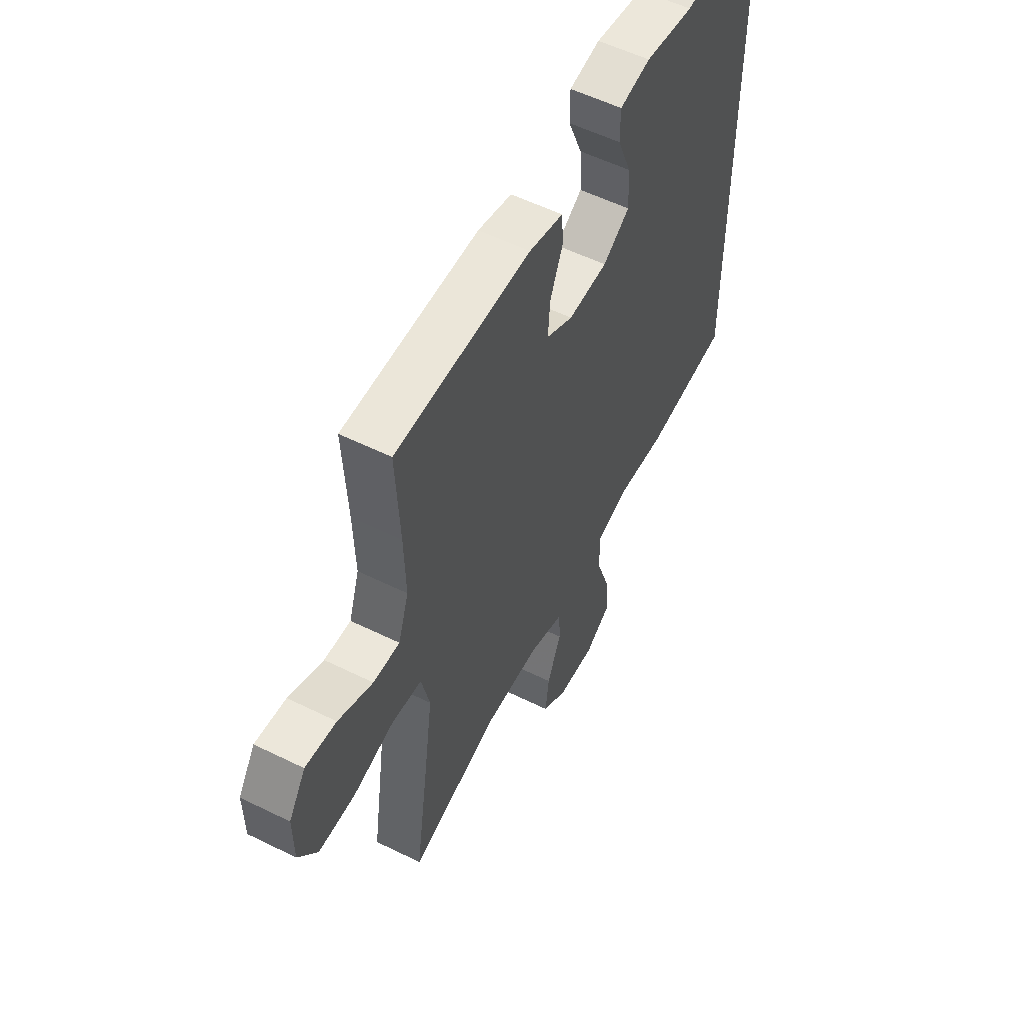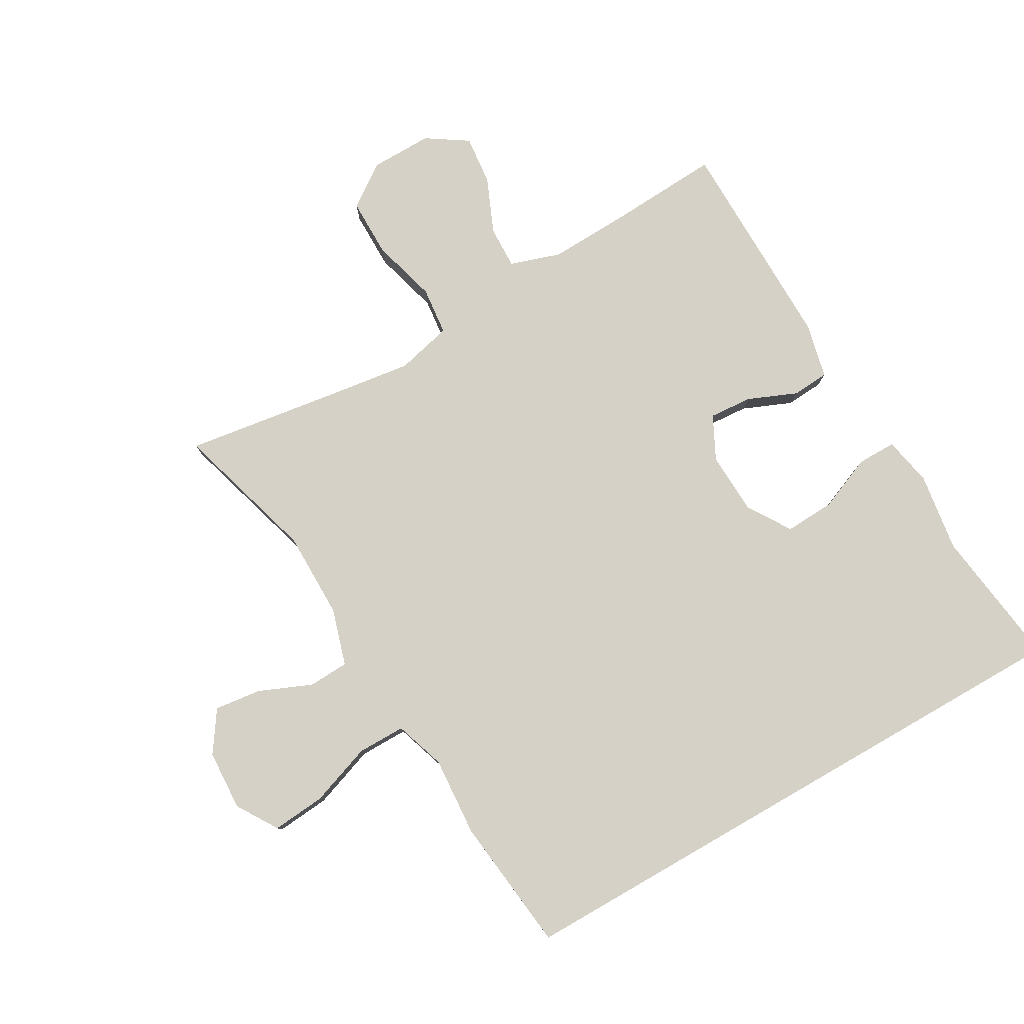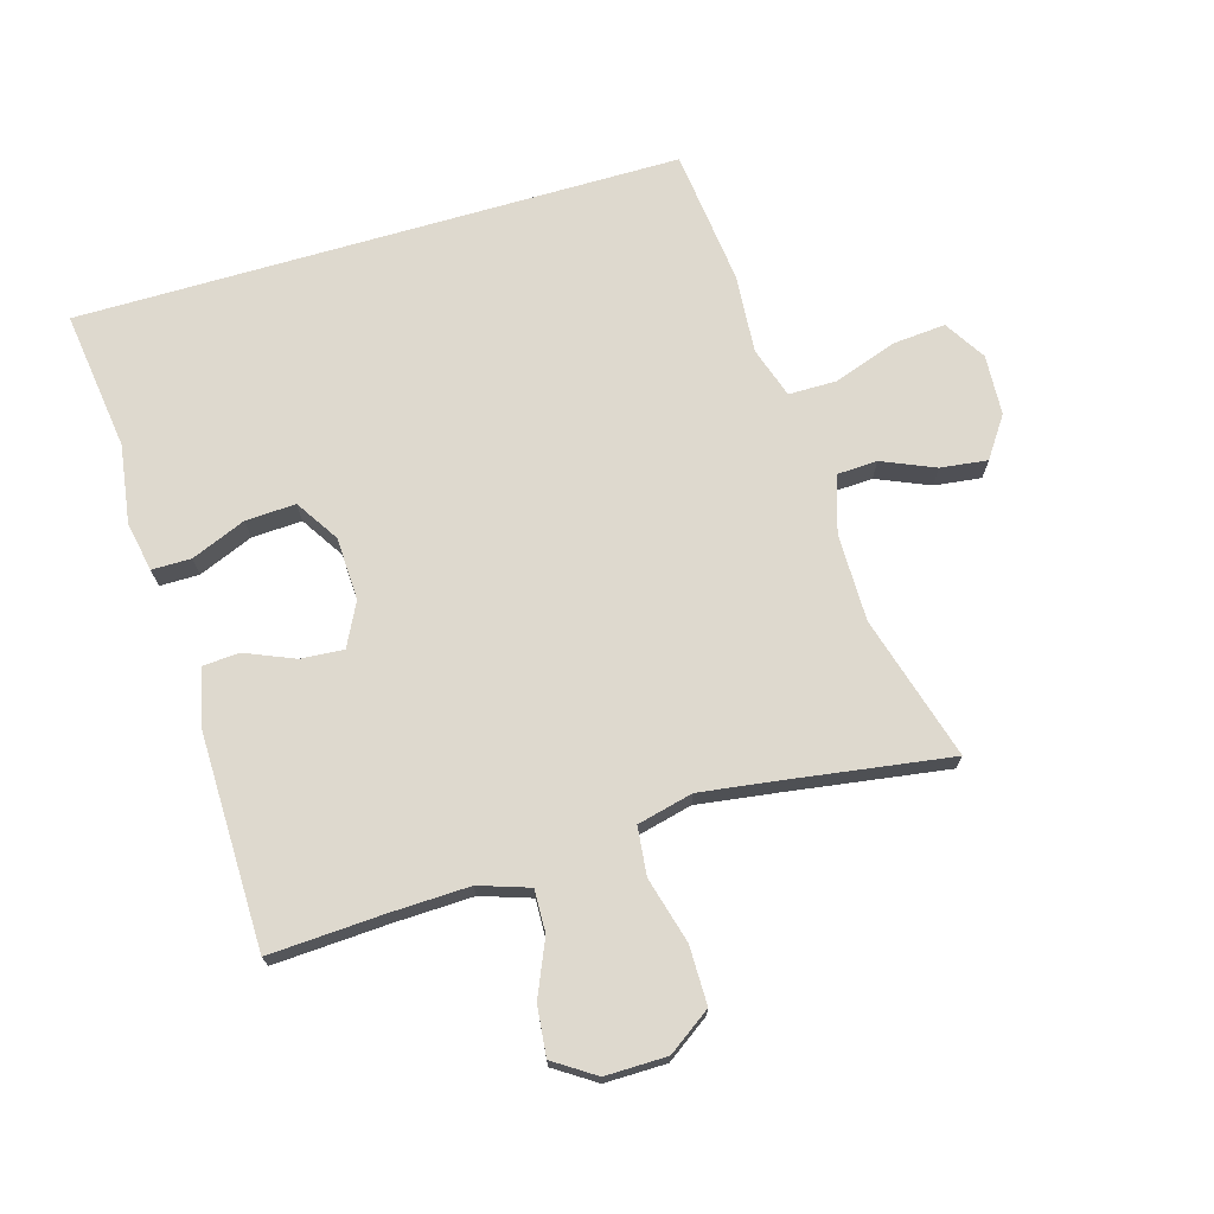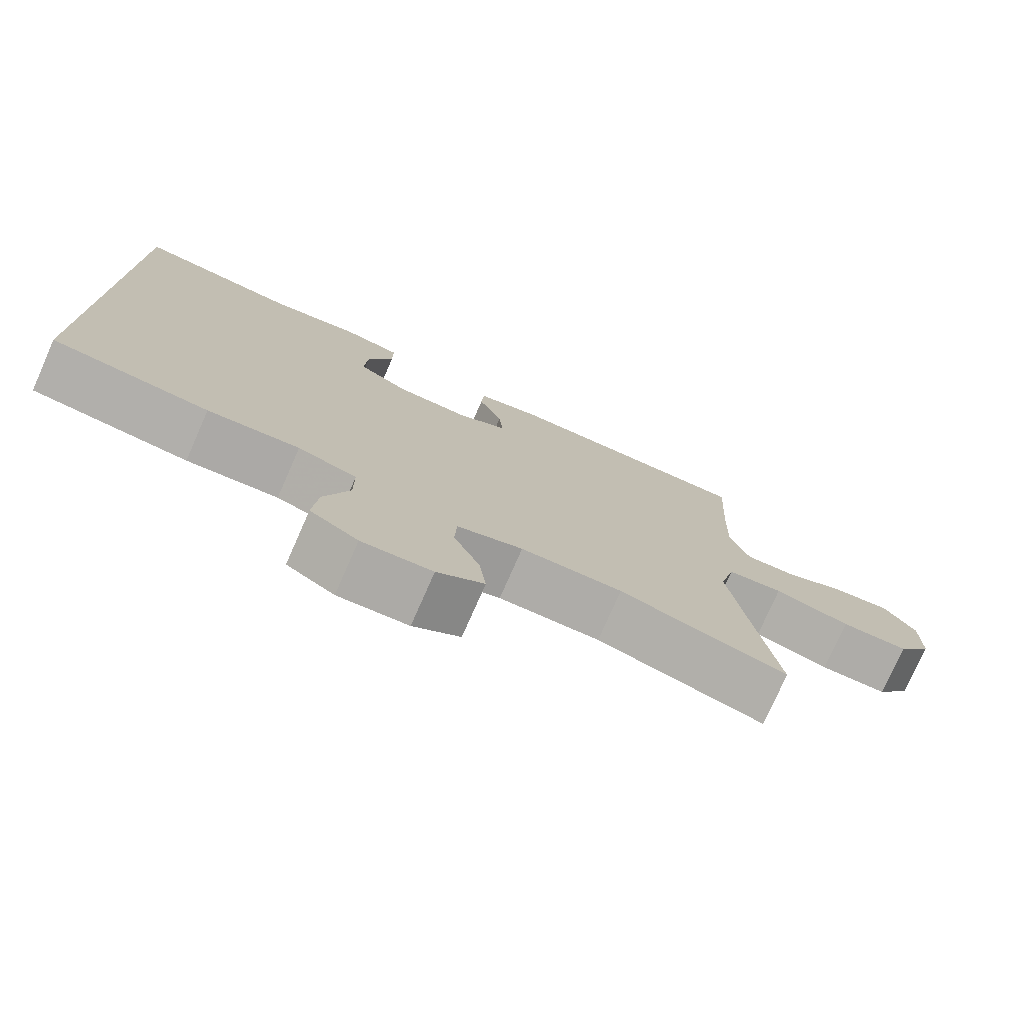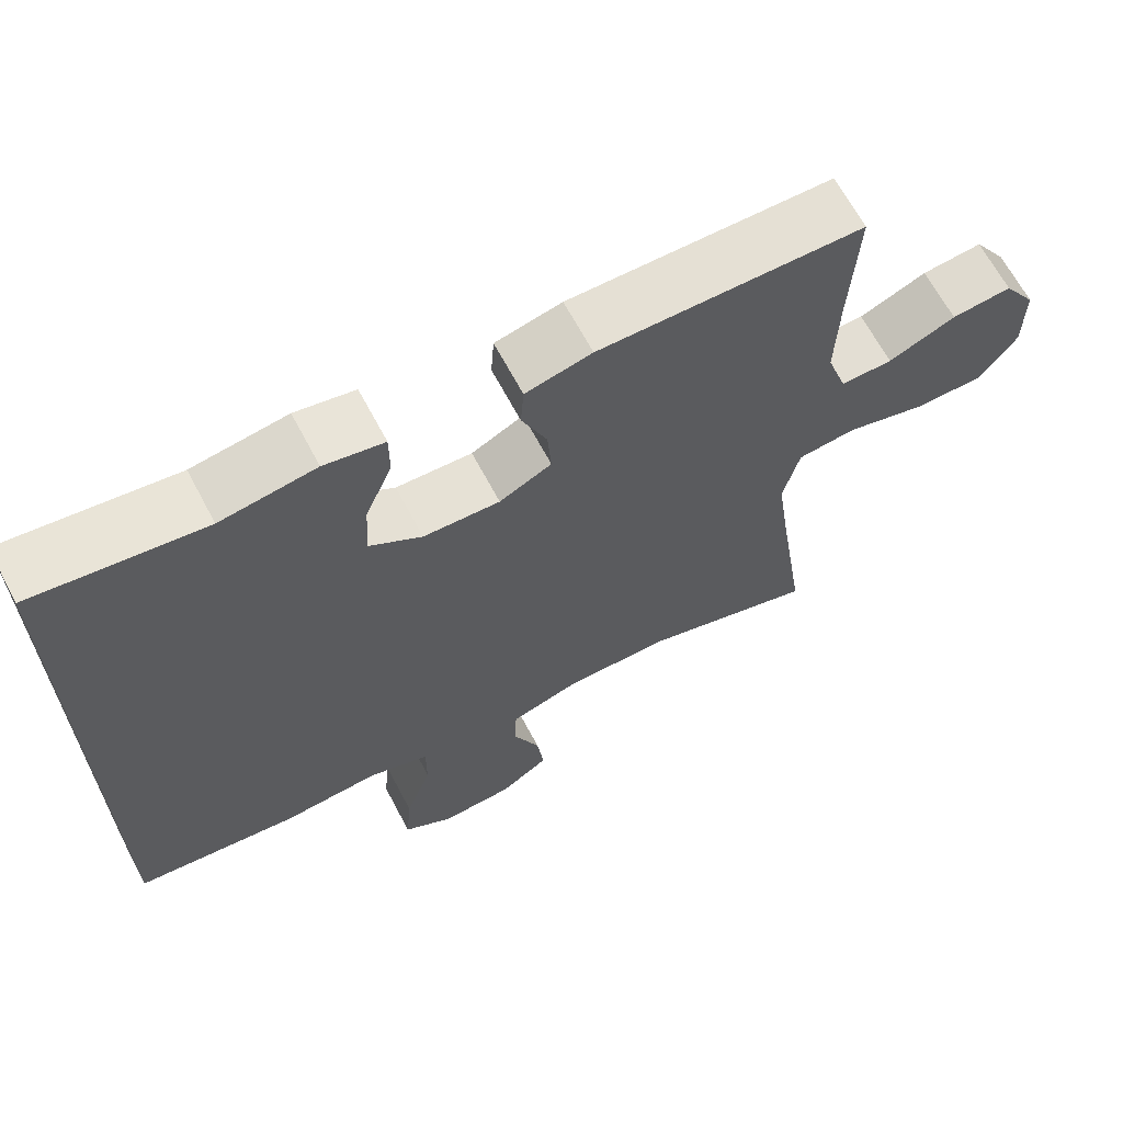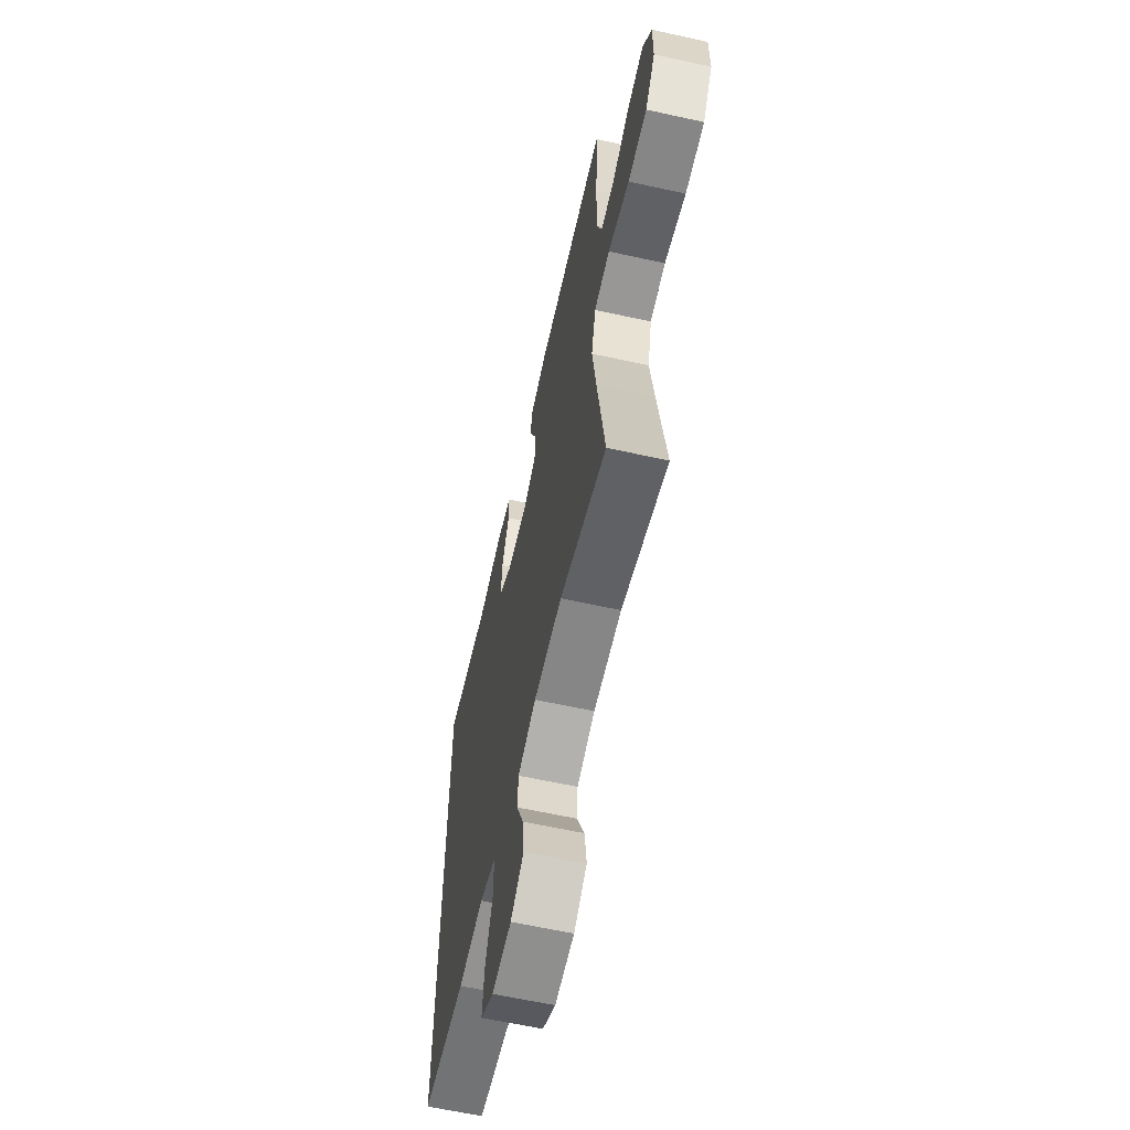
<metadata>
{"format":"obj","ext":"obj","renderer":"f3d","projection":"perspective","resolution":1024,"background":"white","views":[{"elev":55.3,"azim":117.5,"up":"+Z"},{"elev":79.6,"azim":-119.9,"up":"+Y"},{"elev":71.5,"azim":73.7,"up":"+Y"},{"elev":-76.9,"azim":-23.8,"up":"+Z"},{"elev":65.9,"azim":-27.9,"up":"+Z"},{"elev":-62.2,"azim":77.4,"up":"+Z"}]}
</metadata>
<code>
v 0.5 0.07 0.5
v 0.49 0.07 0.321
v 0.486 0.07 0.199
v 0.512 0.07 0.121
v 0.578 0.07 0.123
v 0.664 0.07 0.16
v 0.741 0.07 0.168
v 0.783 0.07 0.104
v 0.782 0.07 0.008
v 0.735 0.07 -0.059
v 0.644 0.07 -0.059
v 0.542 0.07 -0.031
v 0.467 0.07 -0.039
v 0.446 0.07 -0.126
v 0.464 0.07 -0.256
v 0.5 0.07 -0.5
v 0.276 0.07 -0.435
v 0.14 0.07 -0.435
v 0.052 0.07 -0.462
v 0.049 0.07 -0.525
v 0.084 0.07 -0.607
v 0.093 0.07 -0.68
v 0.03 0.07 -0.723
v -0.064 0.07 -0.728
v -0.128 0.07 -0.688
v -0.121 0.07 -0.605
v -0.087 0.07 -0.508
v -0.087 0.07 -0.433
v -0.166 0.07 -0.407
v -0.289 0.07 -0.416
v -0.5 0.07 -0.392
v -0.5 0.07 0.546
v -0.282 0.07 0.517
v -0.16 0.07 0.535
v -0.083 0.07 0.52
v -0.083 0.07 0.459
v -0.118 0.07 0.374
v -0.122 0.07 0.296
v -0.055 0.07 0.253
v 0.043 0.07 0.249
v 0.11 0.07 0.283
v 0.105 0.07 0.35
v 0.073 0.07 0.426
v 0.077 0.07 0.484
v 0.162 0.07 0.504
v 0.5 0 0.5
v 0.49 0 0.321
v 0.486 0 0.199
v 0.512 0 0.121
v 0.578 0 0.123
v 0.664 0 0.16
v 0.741 0 0.168
v 0.783 0 0.104
v 0.782 0 0.008
v 0.735 0 -0.059
v 0.644 0 -0.059
v 0.542 0 -0.031
v 0.467 0 -0.039
v 0.446 0 -0.126
v 0.464 0 -0.256
v 0.5 0 -0.5
v 0.276 0 -0.435
v 0.14 0 -0.435
v 0.052 0 -0.462
v 0.049 0 -0.525
v 0.084 0 -0.607
v 0.093 0 -0.68
v 0.03 0 -0.723
v -0.064 0 -0.728
v -0.128 0 -0.688
v -0.121 0 -0.605
v -0.087 0 -0.508
v -0.087 0 -0.433
v -0.166 0 -0.407
v -0.289 0 -0.416
v -0.5 0 -0.392
v -0.5 0 0.546
v -0.282 0 0.517
v -0.16 0 0.535
v -0.083 0 0.52
v -0.083 0 0.459
v -0.118 0 0.374
v -0.122 0 0.296
v -0.055 0 0.253
v 0.043 0 0.249
v 0.11 0 0.283
v 0.105 0 0.35
v 0.073 0 0.426
v 0.077 0 0.484
v 0.162 0 0.504
f 45 1 2
f 44 45 2
f 43 44 2
f 42 43 2
f 41 42 2 3
f 40 41 3 4
f 39 40 4
f 35 36 37
f 34 35 37
f 33 34 37
f 33 37 38
f 32 33 38
f 31 32 38
f 30 31 38
f 29 30 38
f 28 29 38 39
f 25 26 27
f 24 25 27
f 23 24 27
f 22 23 27
f 21 22 27
f 20 21 27
f 27 28 39
f 20 27 39
f 19 20 39
f 15 16 17
f 14 15 17 18
f 18 19 39
f 14 18 39
f 13 14 39
f 10 11 12
f 9 10 12
f 8 9 12
f 7 8 12
f 6 7 12
f 5 6 12
f 4 5 12 13
f 4 13 39
f 47 46 90
f 47 90 89
f 47 89 88
f 47 88 87
f 48 47 87 86
f 49 48 86 85
f 49 85 84
f 82 81 80
f 82 80 79
f 82 79 78
f 83 82 78
f 83 78 77
f 83 77 76
f 83 76 75
f 83 75 74
f 84 83 74 73
f 72 71 70
f 72 70 69
f 72 69 68
f 72 68 67
f 72 67 66
f 72 66 65
f 84 73 72
f 84 72 65
f 84 65 64
f 62 61 60
f 63 62 60 59
f 84 64 63
f 84 63 59
f 84 59 58
f 57 56 55
f 57 55 54
f 57 54 53
f 57 53 52
f 57 52 51
f 57 51 50
f 58 57 50 49
f 84 58 49
f 1 46 47 2
f 2 47 48 3
f 3 48 49 4
f 4 49 50 5
f 5 50 51 6
f 6 51 52 7
f 7 52 53 8
f 8 53 54 9
f 9 54 55 10
f 10 55 56 11
f 11 56 57 12
f 12 57 58 13
f 13 58 59 14
f 14 59 60 15
f 15 60 61 16
f 16 61 62 17
f 17 62 63 18
f 18 63 64 19
f 19 64 65 20
f 20 65 66 21
f 21 66 67 22
f 22 67 68 23
f 23 68 69 24
f 24 69 70 25
f 25 70 71 26
f 26 71 72 27
f 27 72 73 28
f 28 73 74 29
f 29 74 75 30
f 30 75 76 31
f 31 76 77 32
f 32 77 78 33
f 33 78 79 34
f 34 79 80 35
f 35 80 81 36
f 36 81 82 37
f 37 82 83 38
f 38 83 84 39
f 39 84 85 40
f 40 85 86 41
f 41 86 87 42
f 42 87 88 43
f 43 88 89 44
f 44 89 90 45
f 45 90 46 1

</code>
